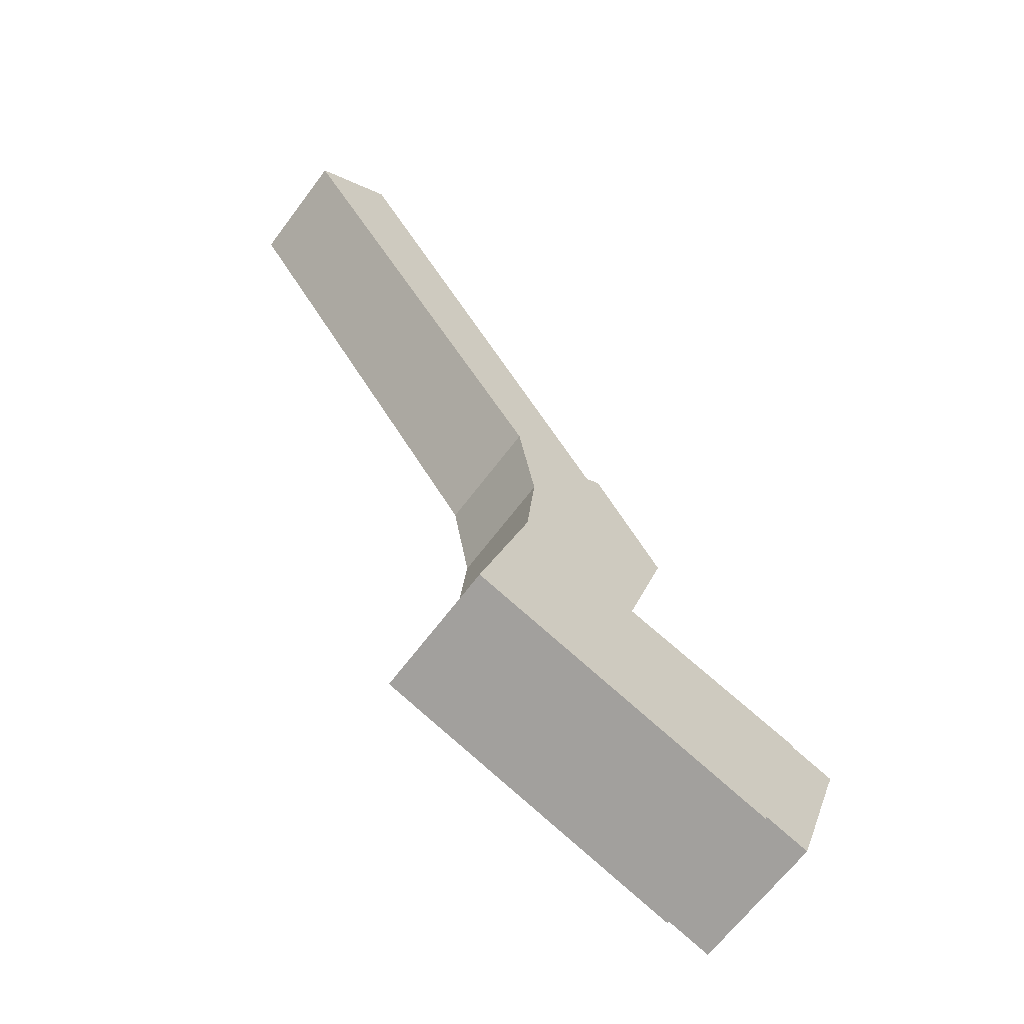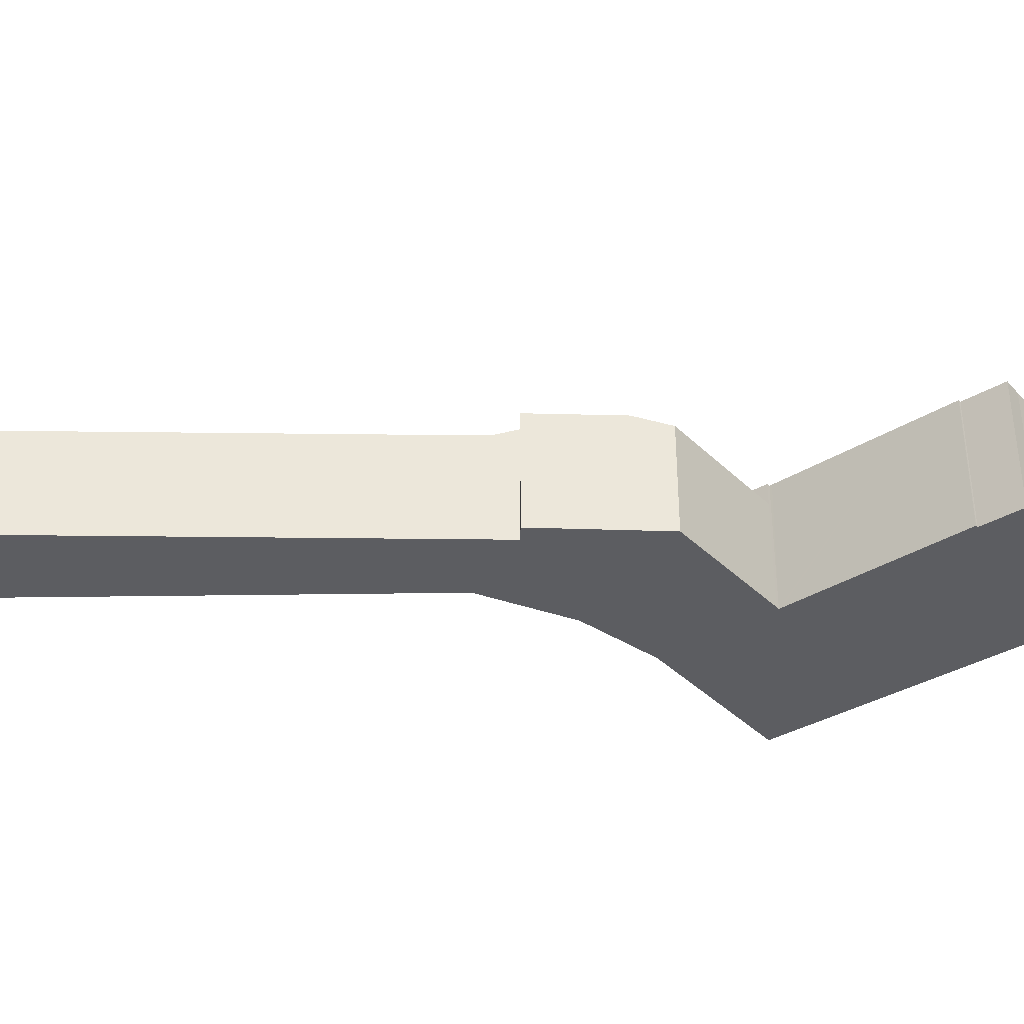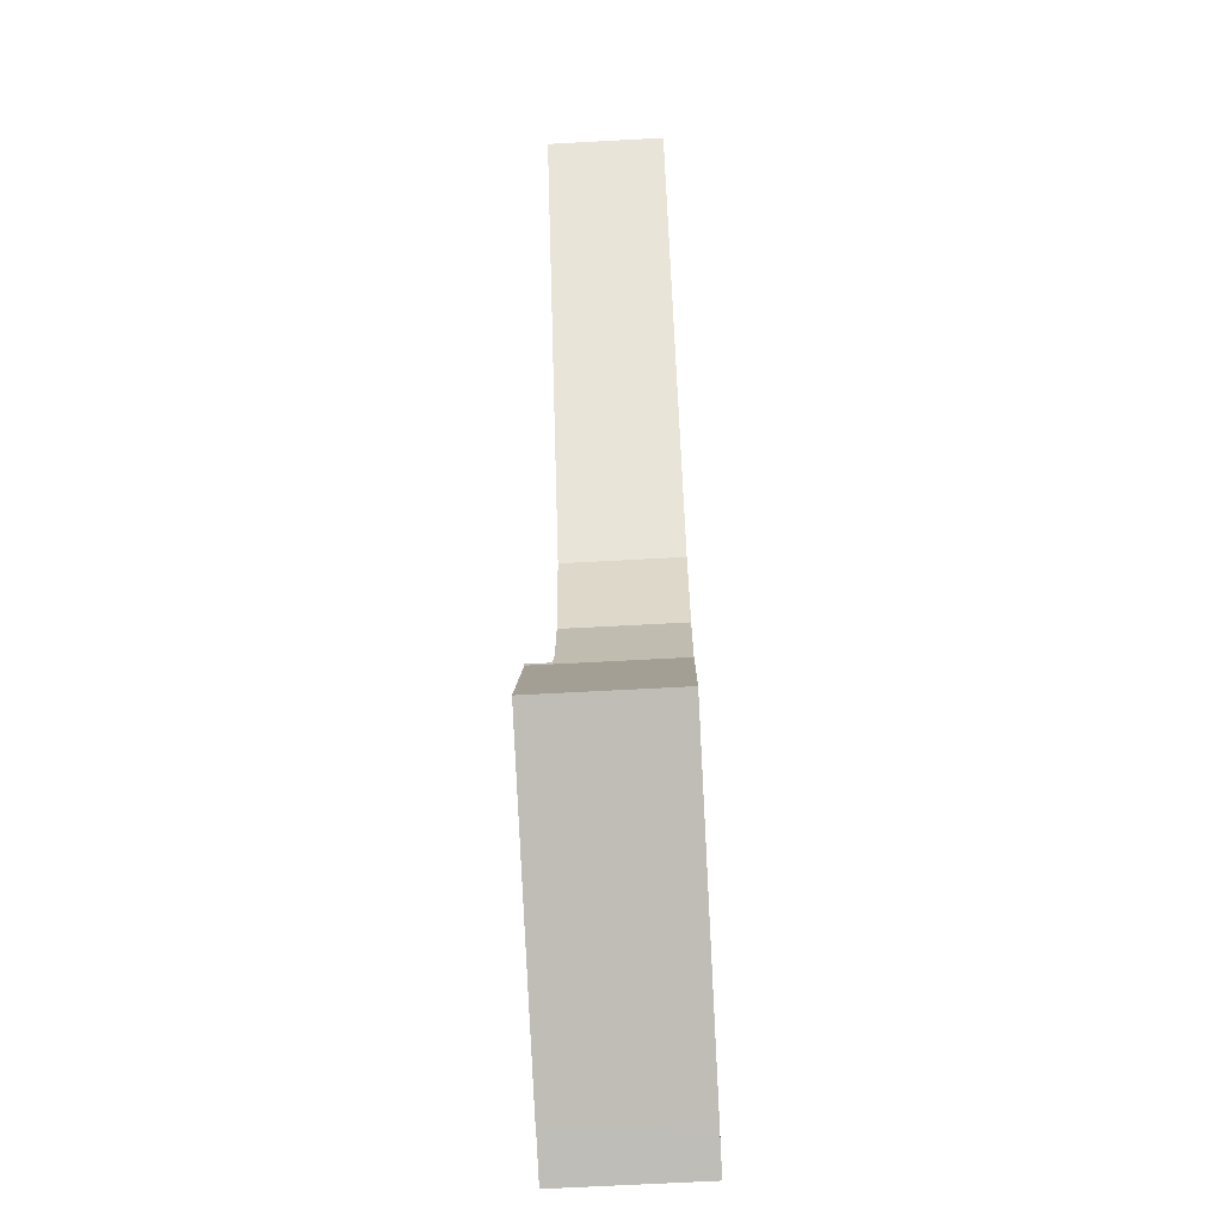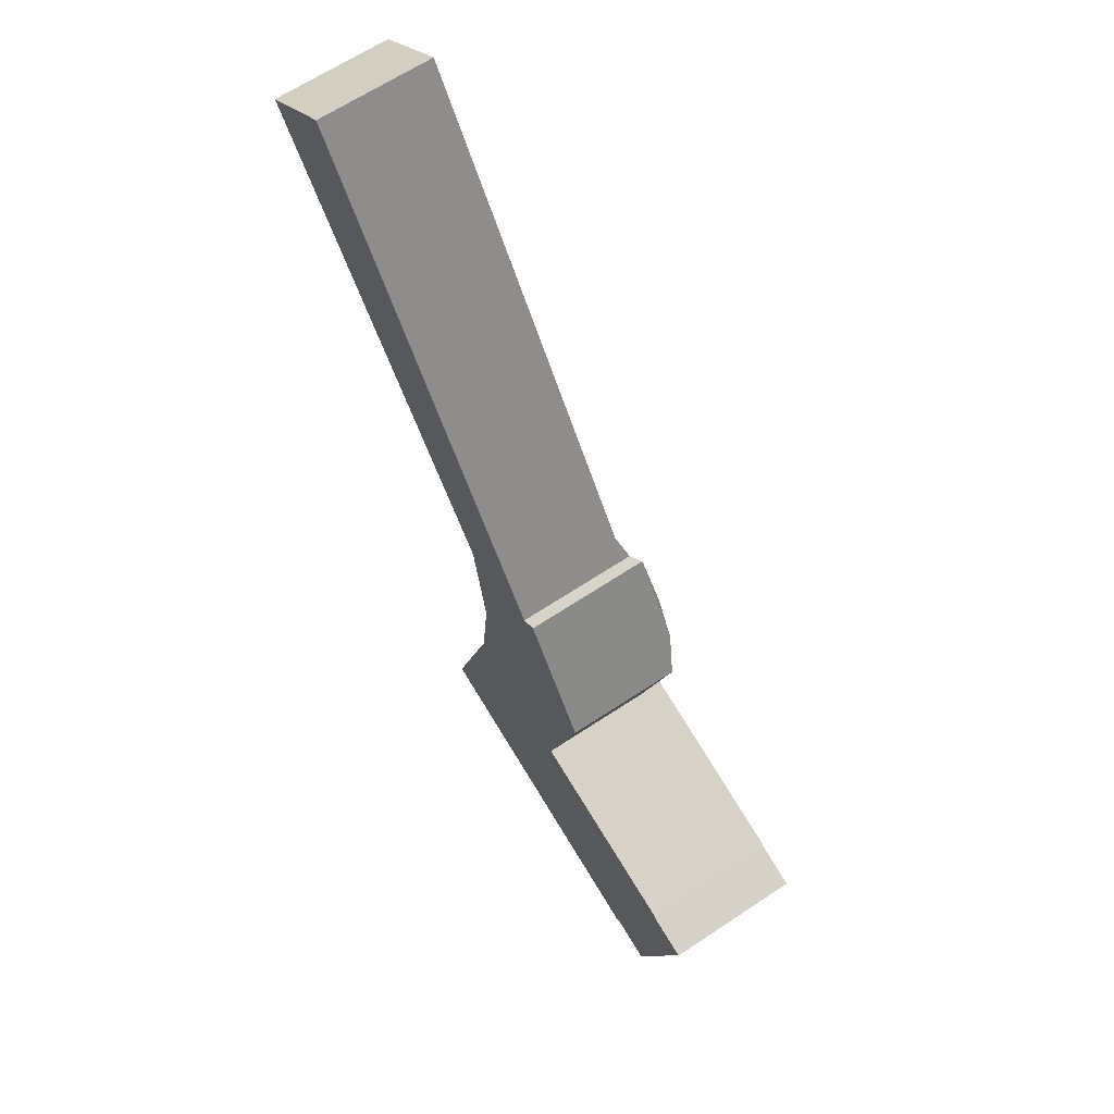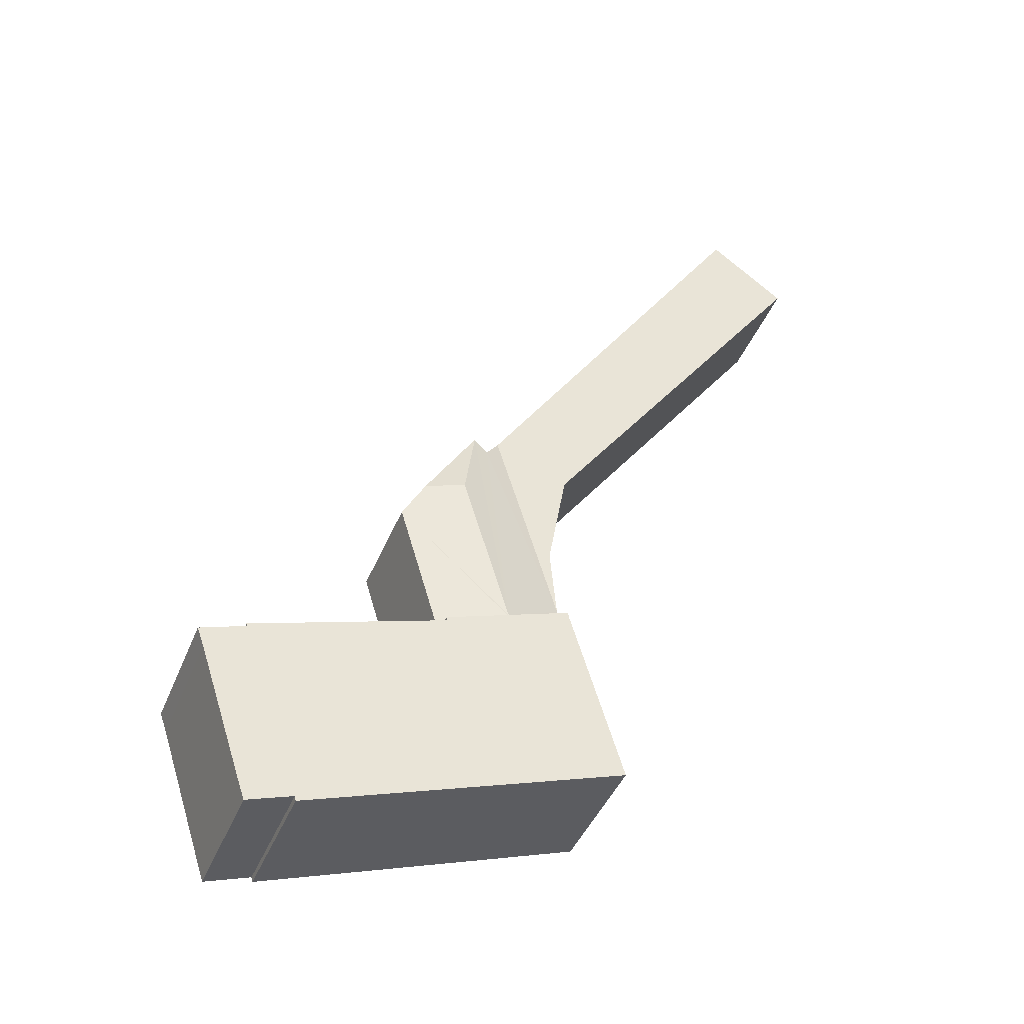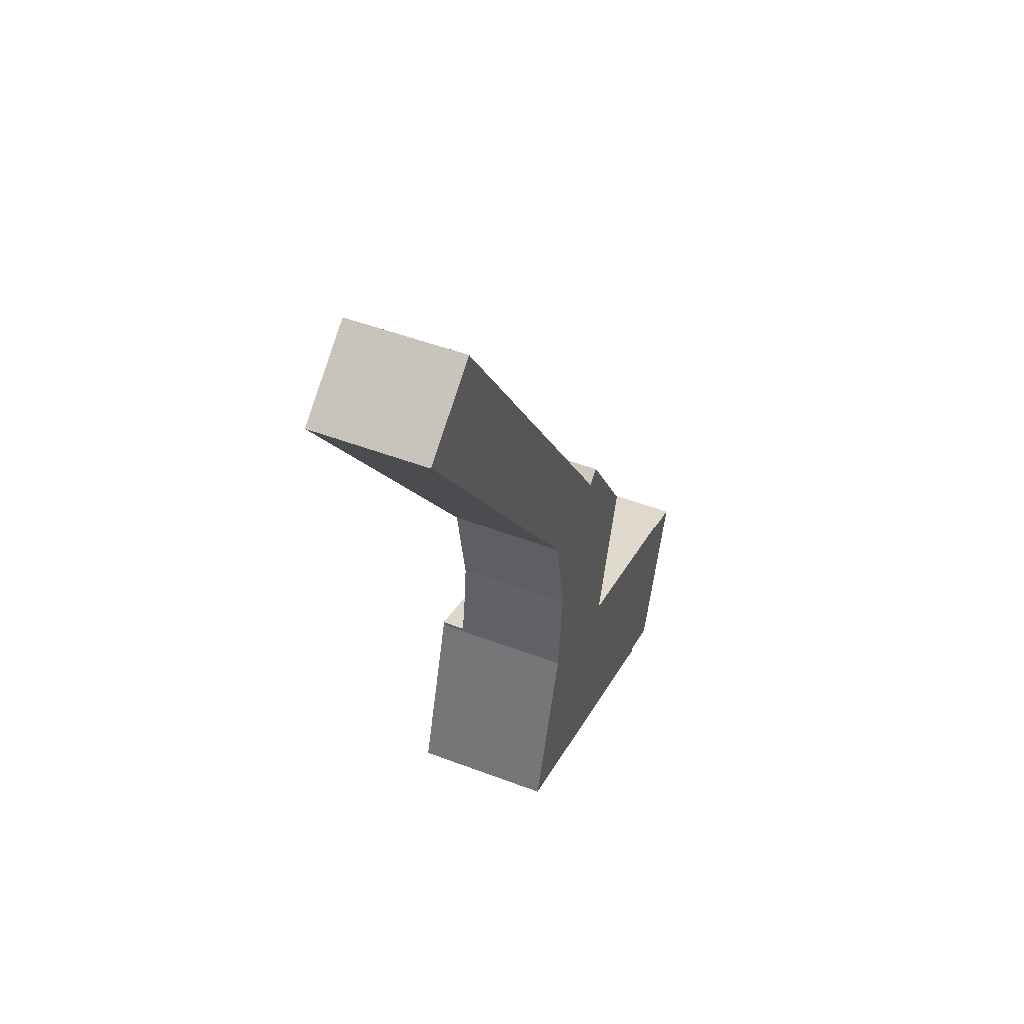
<metadata>
{"format":"obj","ext":"obj","renderer":"f3d","projection":"perspective","resolution":1024,"background":"white","views":[{"elev":-64.9,"azim":-36.7,"up":"+Z"},{"elev":-36.7,"azim":55.6,"up":"+Y"},{"elev":-67.2,"azim":-86.9,"up":"+Z"},{"elev":64.4,"azim":56.1,"up":"+Z"},{"elev":-42.0,"azim":159.2,"up":"+Z"},{"elev":47.9,"azim":-66.8,"up":"+Z"}]}
</metadata>
<code>
v  9.918 2.473 -10.66
v  8.679 2.972 -9.913
v  9.471 2.7 -9.95
v  7.657 2.961 -13.22
v  8.366 2.685 -8.182
v  7.687 2.961 -13.23
v  9.015 2.464 -13.68
v  7.628 2.961 -13.21
v  6.311 2.961 -12.87
v  6.32 2.961 -12.78
v  6.23 2.961 -13.13
v  7.888 2.961 -17.53
v  5.153 2.961 -16.62
v  8.993 2.961 -13.75
v  9.015 2.961 -13.68
v  9.452 2.961 -18.05
v  9.05 2.961 -13.77
v  12.07 2.961 -14.7
v  11.84 2.961 -18.85
v  11.87 2.961 -18.75
v  13.11 2.961 -15.02
v  13.11 2.961 -15.04
v  13.1 2.961 -15.07
v  12.82 2.961 -19.06
v  13.67 2.961 -15.27
v  13.9 2.961 -15.79
v  14.05 2.961 -15.39
v  12.89 2.961 -18.86
v  12.96 2.961 -18.66
v  8.045 2.598 -8.388
v  6.361 2.443 -12.37
v  7.734 2.443 -7.918
v  6.32 2.472 -12.78
v  1.669 2.443 1.243
v  6.124 2.443 -8.599
v  0 2.443 1.496e-16
v  2.051 2.443 0.666
v  6.513 2.443 -10.84
v  0 0 0
v  1.669 -7.611e-17 1.243
v  8.366 5.01e-16 -8.182
v  8.045 5.136e-16 -8.388
v  2.051 -4.078e-17 0.666
v  7.734 4.848e-16 -7.918
v  9.918 6.53e-16 -10.66
v  9.471 6.093e-16 -9.95
v  9.015 8.375e-16 -13.68
v  8.993 8.419e-16 -13.75
v  13.11 9.195e-16 -15.02
v  13.11 9.21e-16 -15.04
v  13.1 9.231e-16 -15.07
v  14.05 9.422e-16 -15.39
v  13.9 9.672e-16 -15.79
v  12.96 1.142e-15 -18.66
v  12.89 1.155e-15 -18.86
v  12.82 1.167e-15 -19.06
v  11.87 1.148e-15 -18.75
v  11.84 1.154e-15 -18.85
v  9.05 8.43e-16 -13.77
v  12.07 8.999e-16 -14.7
v  13.67 9.347e-16 -15.27
v  9.452 1.105e-15 -18.05
v  7.888 1.073e-15 -17.53
v  5.153 1.018e-15 -16.62
v  6.124 5.265e-16 -8.599
v  6.23 8.04e-16 -13.13
v  6.311 7.879e-16 -12.87
v  6.32 7.825e-16 -12.78
v  6.513 6.638e-16 -10.84
v  6.361 7.572e-16 -12.37
g defaultobject
f 1 2 3
f 2 1 4
f 5 3 2
f 4 1 6
f 7 6 1
f 8 9 10
f 11 12 13
f 12 11 9
f 12 9 8
f 12 8 4
f 12 4 6
f 12 6 14
f 14 6 15
f 14 16 12
f 16 14 17
f 16 17 18
f 16 18 19
f 19 18 20
f 20 18 21
f 20 21 22
f 20 22 23
f 23 24 20
f 24 23 25
f 24 25 26
f 26 25 27
f 24 26 28
f 28 26 29
f 30 31 32
f 31 30 4
f 4 30 5
f 4 5 2
f 31 8 33
f 34 35 36
f 35 34 37
f 35 37 32
f 38 32 31
f 32 38 35
f 8 10 33
f 7 15 6
f 39 34 36
f 34 39 40
f 30 41 5
f 41 30 42
f 40 37 34
f 37 40 43
f 37 43 32
f 32 43 44
f 32 44 30
f 30 44 42
f 41 3 5
f 3 41 1
f 1 41 45
f 45 41 46
f 45 7 1
f 7 45 47
f 47 14 15
f 14 47 48
f 49 22 21
f 22 49 50
f 50 23 22
f 23 50 51
f 52 26 27
f 26 52 53
f 53 29 26
f 29 53 54
f 29 54 28
f 28 54 24
f 24 54 55
f 24 55 56
f 57 19 20
f 19 57 58
f 48 17 14
f 17 48 18
f 18 48 59
f 18 59 60
f 18 60 21
f 21 60 49
f 51 25 23
f 25 51 27
f 27 51 52
f 52 51 61
f 56 20 24
f 20 56 57
f 58 16 19
f 16 58 62
f 16 62 12
f 12 62 13
f 13 62 63
f 13 63 64
f 65 36 35
f 36 65 39
f 64 11 13
f 11 64 66
f 11 66 9
f 9 66 67
f 67 10 9
f 10 67 68
f 68 31 33
f 31 68 38
f 38 68 69
f 69 68 70
f 69 35 38
f 35 69 65
f 62 58 57
f 55 57 56
f 57 55 54
f 57 54 53
f 57 53 62
f 62 53 63
f 63 53 52
f 63 52 61
f 63 61 64
f 64 61 51
f 64 51 50
f 64 50 49
f 64 49 60
f 64 60 59
f 64 59 66
f 66 59 48
f 66 48 47
f 66 47 45
f 66 45 67
f 67 45 68
f 68 45 70
f 70 45 69
f 69 45 46
f 69 46 41
f 69 41 42
f 42 65 69
f 65 42 44
f 65 44 39
f 39 44 43
f 39 43 40

</code>
